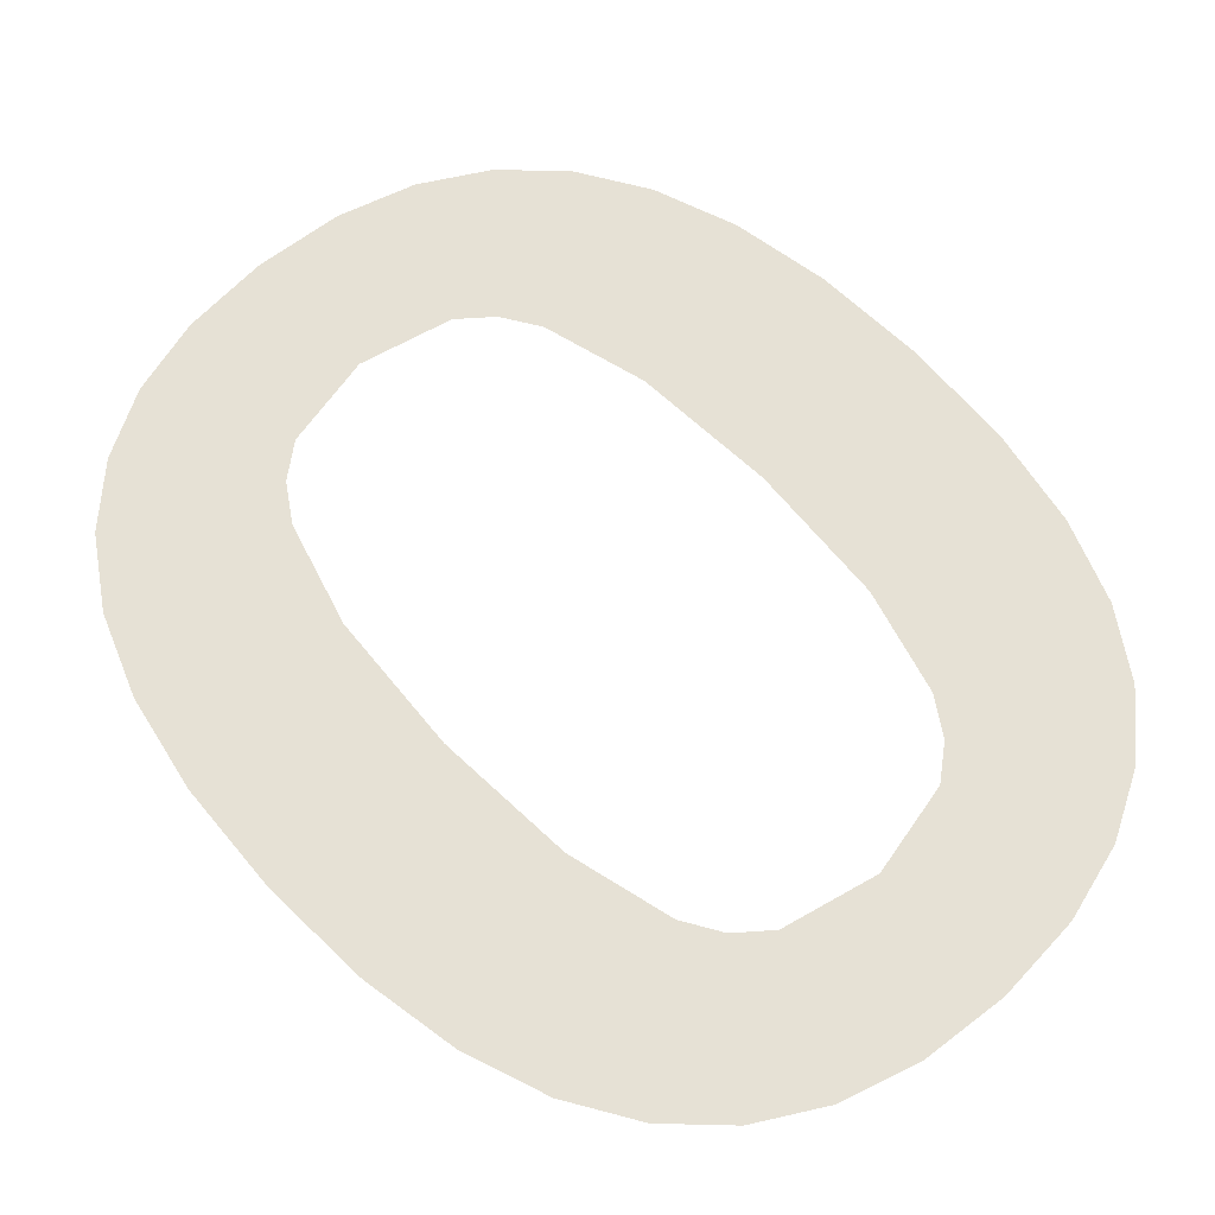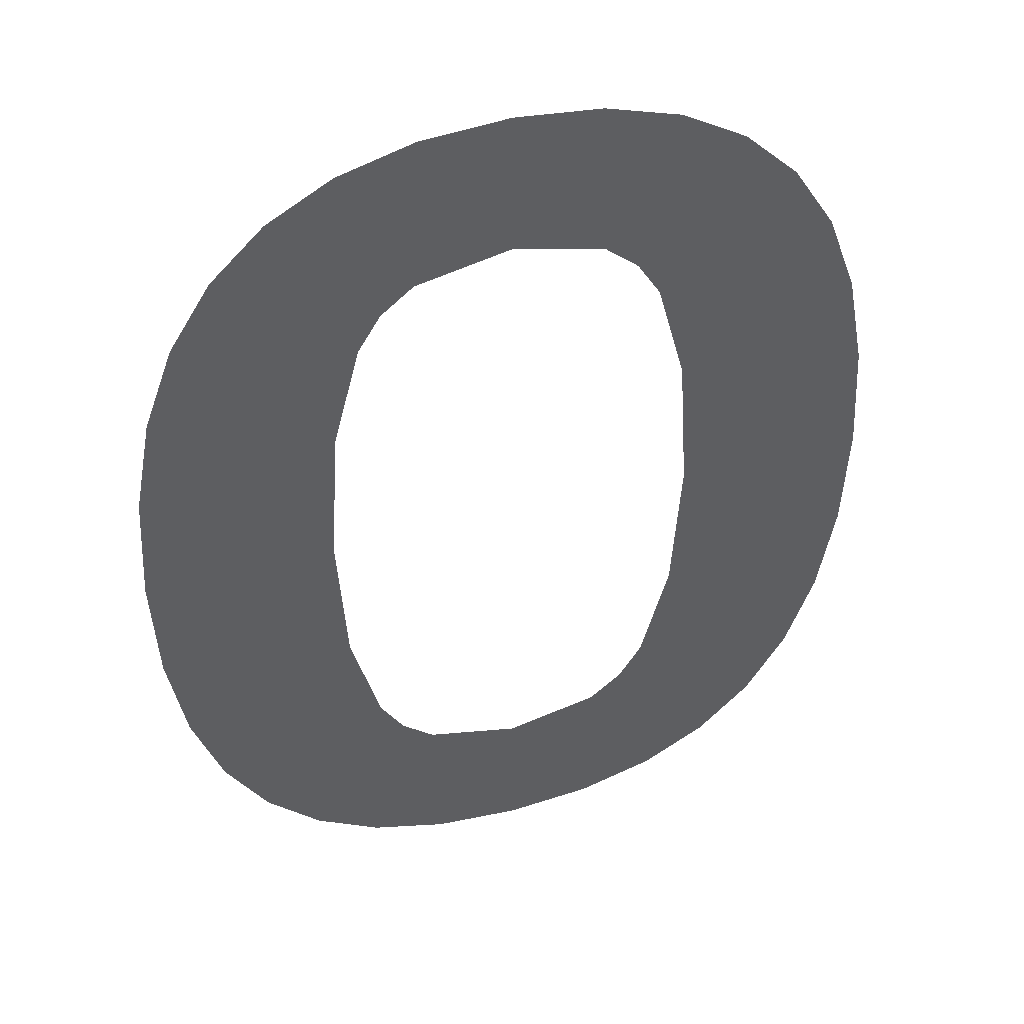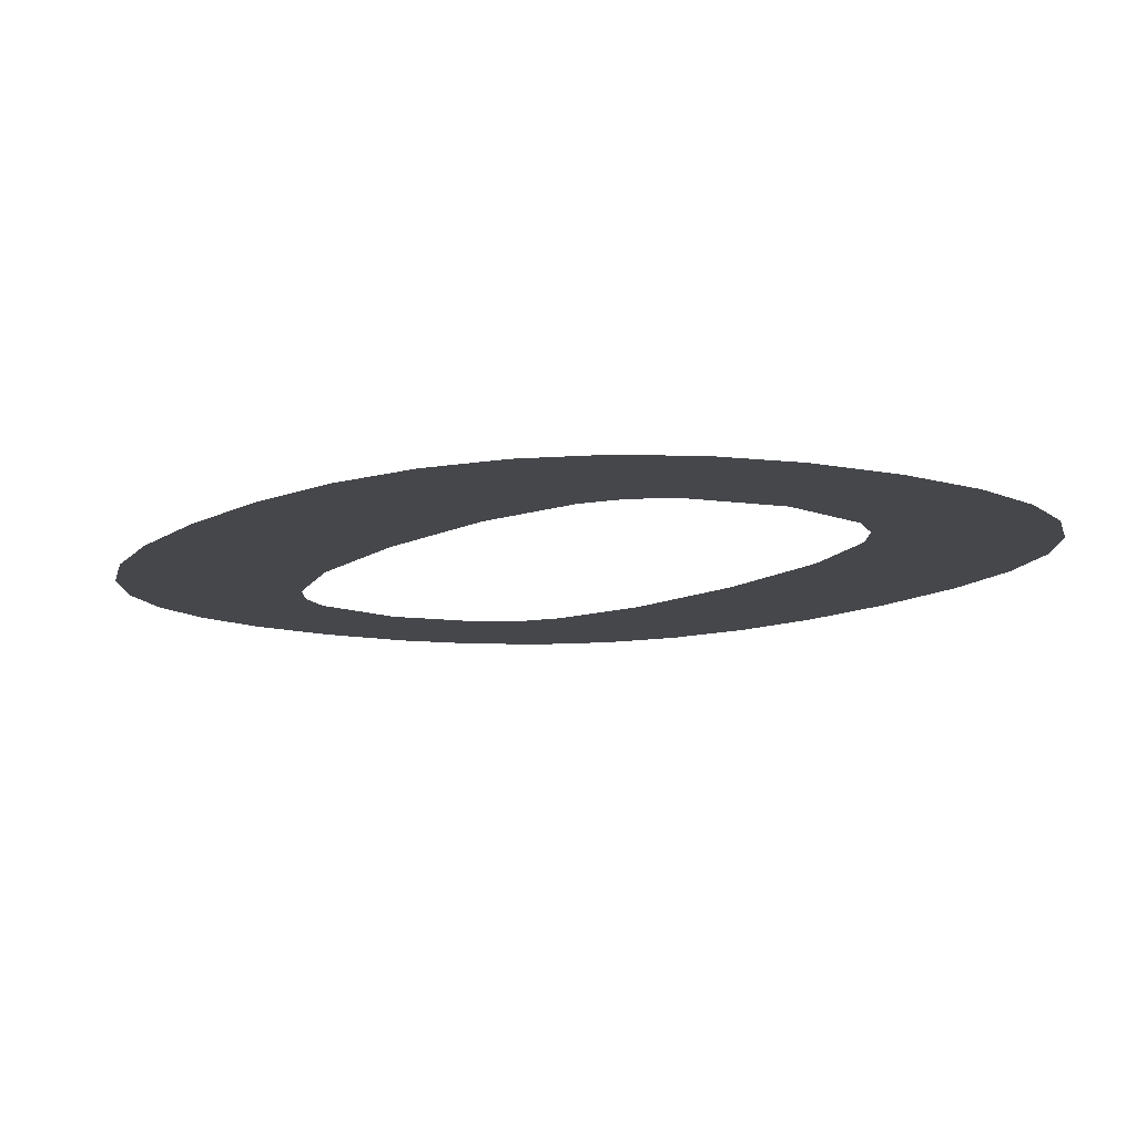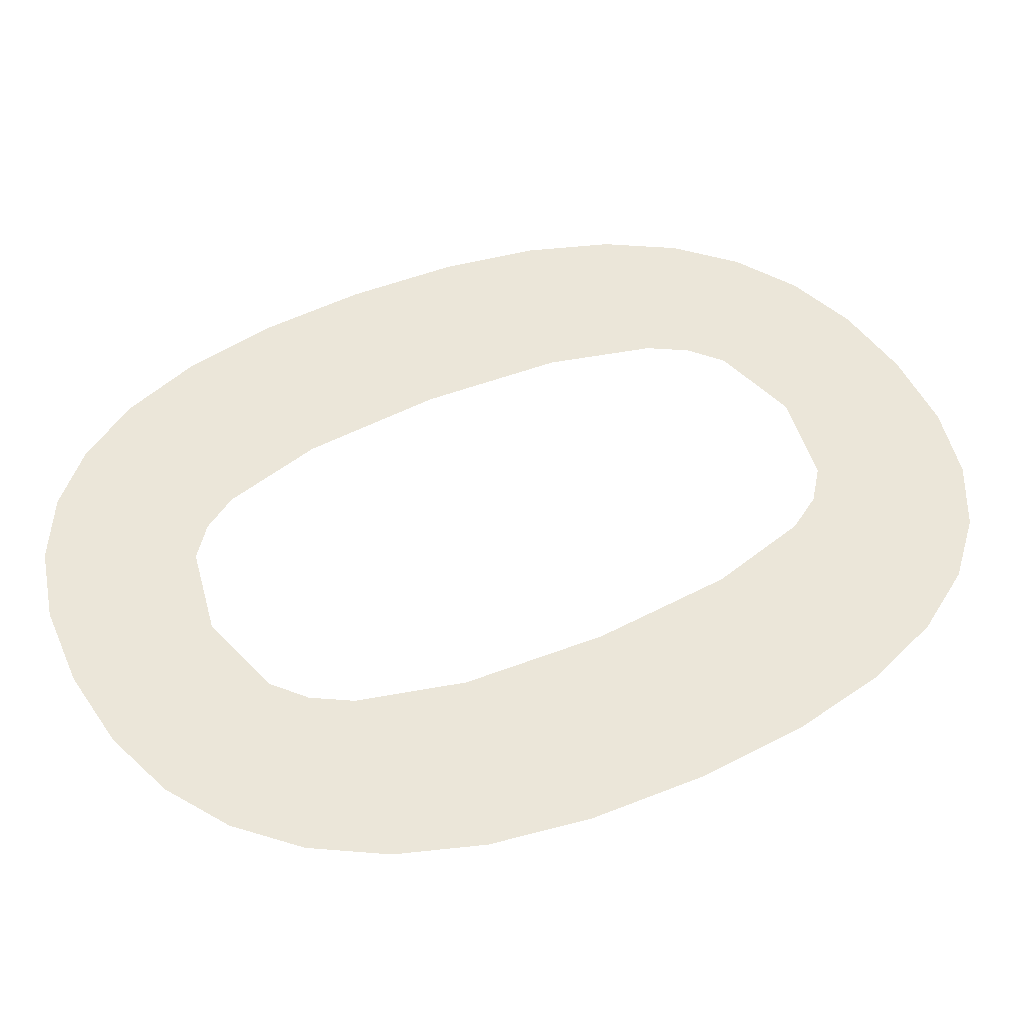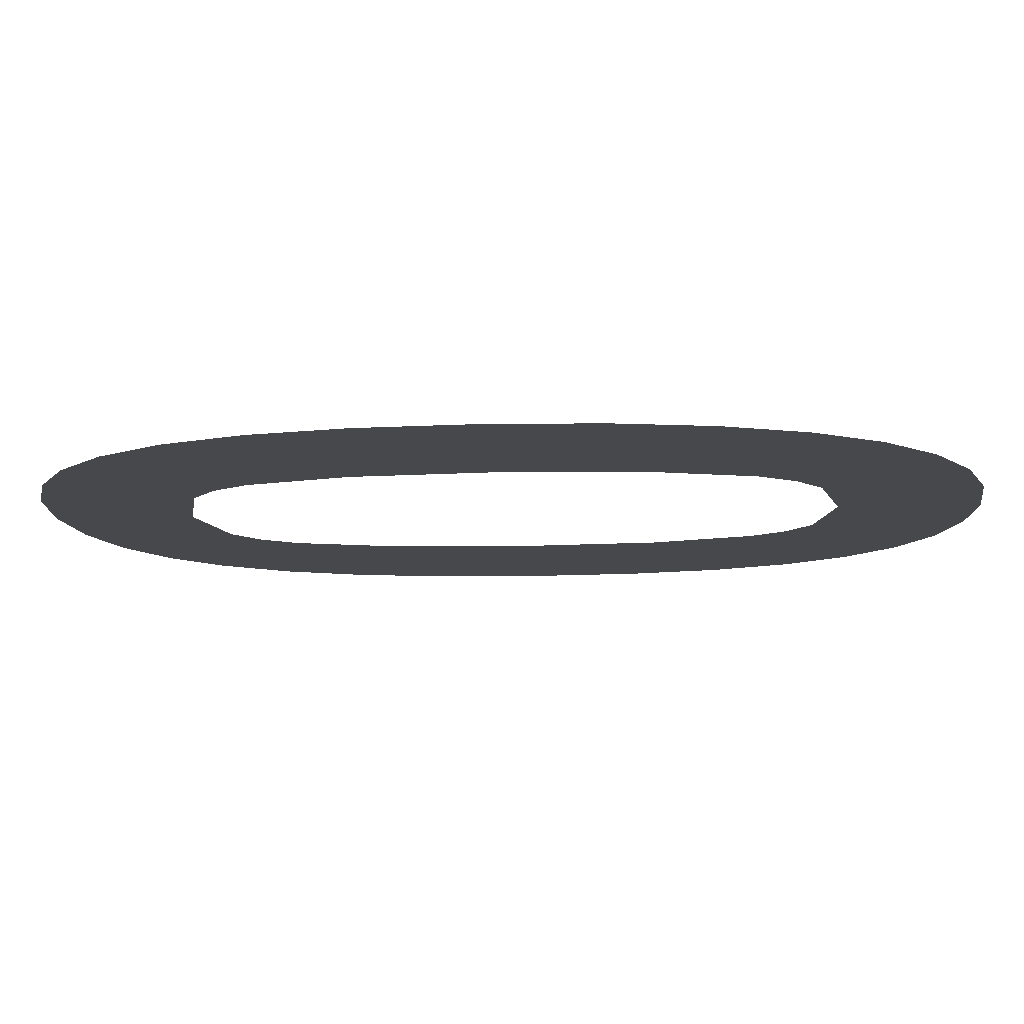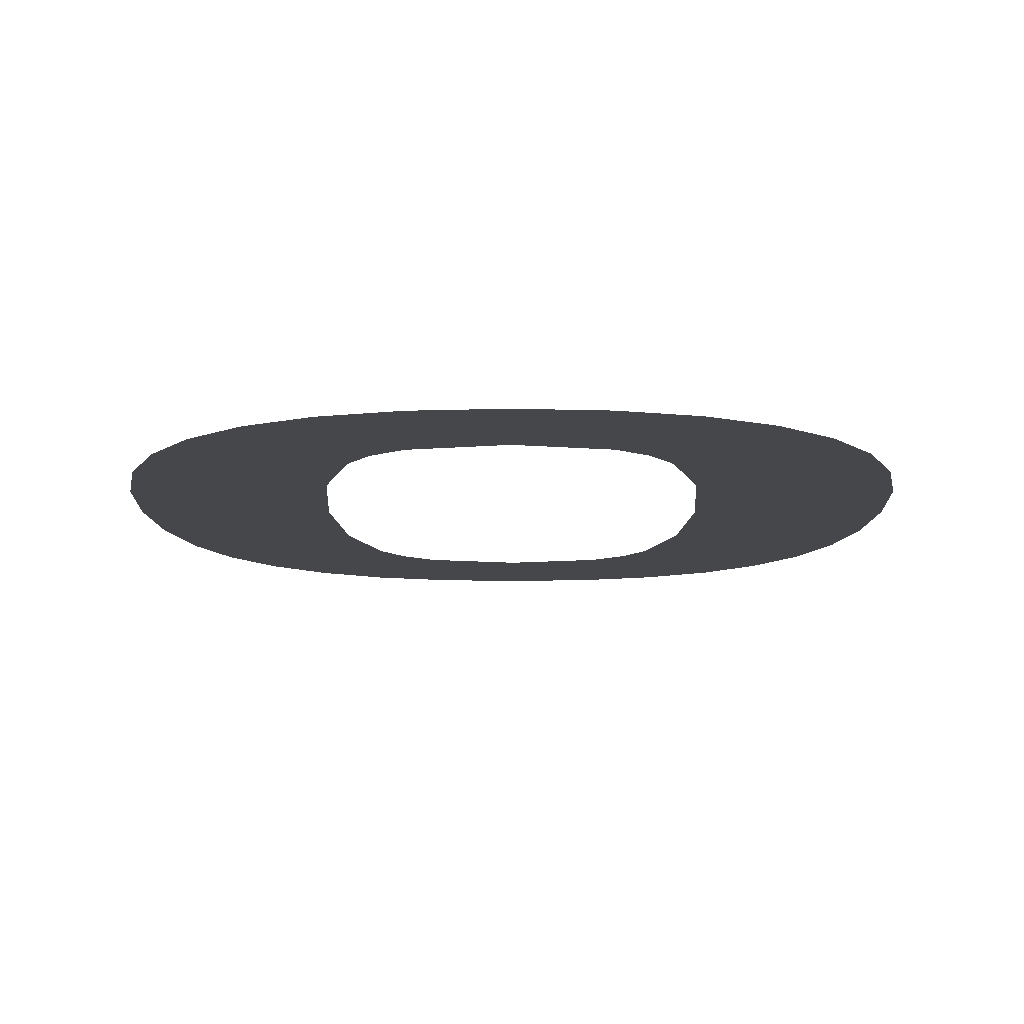
<metadata>
{"format":"obj","ext":"obj","renderer":"f3d","projection":"perspective","resolution":1024,"background":"white","views":[{"elev":64.2,"azim":-42.6,"up":"+Y"},{"elev":43.0,"azim":-17.7,"up":"+Z"},{"elev":-10.4,"azim":-33.0,"up":"+Y"},{"elev":46.9,"azim":-117.6,"up":"+Y"},{"elev":-11.6,"azim":94.5,"up":"+Y"},{"elev":-10.3,"azim":0.2,"up":"+Y"}]}
</metadata>
<code>
o mesh94/mesh94-geometry#mesh94-geometry
v -0.3139 -0.1202 -0.01144
v -0.3141 -0.1202 -0.007501
v -0.3144 -0.1202 -0.01111
v -0.314 -0.1202 -0.008763
v -0.3139 -0.1202 -0.003579
v -0.3137 -0.1202 -0.009683
v -0.3145 -0.1202 -0.003905
v -0.314 -0.1202 -0.006247
v -0.3132 -0.1202 -0.01163
v -0.3149 -0.1202 -0.01066
v -0.3138 -0.1202 -0.005329
v -0.3135 -0.1202 -0.01001
v -0.3149 -0.1202 -0.004362
v -0.3132 -0.1202 -0.003383
v -0.3132 -0.1202 -0.01025
v -0.3153 -0.1202 -0.01008
v -0.3136 -0.1202 -0.005001
v -0.3124 -0.1202 -0.01043
v -0.3153 -0.1202 -0.004949
v -0.3133 -0.1202 -0.004767
v -0.3124 -0.1202 -0.01169
v -0.3156 -0.1202 -0.009353
v -0.3124 -0.1202 -0.00458
v -0.3117 -0.1202 -0.01163
v -0.3156 -0.1202 -0.005668
v -0.3124 -0.1202 -0.003318
v -0.3116 -0.1202 -0.01025
v -0.3157 -0.1202 -0.008496
v -0.3116 -0.1202 -0.004767
v -0.311 -0.1202 -0.01143
v -0.3157 -0.1202 -0.006519
v -0.3117 -0.1202 -0.003383
v -0.3113 -0.1202 -0.01002
v -0.3158 -0.1202 -0.007501
v -0.311 -0.1202 -0.003576
v -0.3111 -0.1202 -0.009693
v -0.3113 -0.1202 -0.005001
v -0.3109 -0.1202 -0.008777
v -0.3111 -0.1202 -0.005329
v -0.3104 -0.1202 -0.01111
v -0.3109 -0.1202 -0.006249
v -0.3108 -0.1202 -0.007511
v -0.3104 -0.1202 -0.003897
v -0.31 -0.1202 -0.004347
v -0.3099 -0.1202 -0.01065
v -0.3096 -0.1202 -0.004931
v -0.3096 -0.1202 -0.01006
v -0.3093 -0.1202 -0.005653
v -0.3093 -0.1202 -0.009344
v -0.3091 -0.1202 -0.006513
v -0.3091 -0.1202 -0.008493
v -0.3091 -0.1202 -0.007511
f 1 2 3
f 2 1 4
f 3 2 1
f 4 1 2
f 5 3 2
f 2 3 5
f 4 1 6
f 6 1 4
f 7 3 5
f 5 3 7
f 5 2 8
f 8 2 5
f 6 1 9
f 9 1 6
f 7 10 3
f 3 10 7
f 5 8 11
f 11 8 5
f 6 9 12
f 12 9 6
f 13 10 7
f 7 10 13
f 5 11 14
f 14 11 5
f 12 9 15
f 15 9 12
f 13 16 10
f 10 16 13
f 14 11 17
f 17 11 14
f 15 9 18
f 18 9 15
f 19 16 13
f 13 16 19
f 14 17 20
f 20 17 14
f 18 9 21
f 21 9 18
f 19 22 16
f 16 22 19
f 14 20 23
f 23 20 14
f 18 21 24
f 24 21 18
f 25 22 19
f 19 22 25
f 14 23 26
f 26 23 14
f 18 24 27
f 27 24 18
f 25 28 22
f 22 28 25
f 26 23 29
f 29 23 26
f 27 24 30
f 30 24 27
f 31 28 25
f 25 28 31
f 26 29 32
f 32 29 26
f 27 30 33
f 33 30 27
f 28 31 34
f 34 31 28
f 32 29 35
f 35 29 32
f 33 30 36
f 36 30 33
f 35 29 37
f 37 29 35
f 36 30 38
f 38 30 36
f 35 37 39
f 39 37 35
f 38 30 40
f 40 30 38
f 35 39 41
f 41 39 35
f 38 40 42
f 42 40 38
f 35 41 43
f 43 41 35
f 42 40 43
f 43 40 42
f 43 41 42
f 42 41 43
f 43 40 44
f 44 40 43
f 44 40 45
f 45 40 44
f 44 45 46
f 46 45 44
f 46 45 47
f 47 45 46
f 46 47 48
f 48 47 46
f 48 47 49
f 49 47 48
f 48 49 50
f 50 49 48
f 50 49 51
f 51 49 50
f 50 51 52
f 52 51 50

</code>
